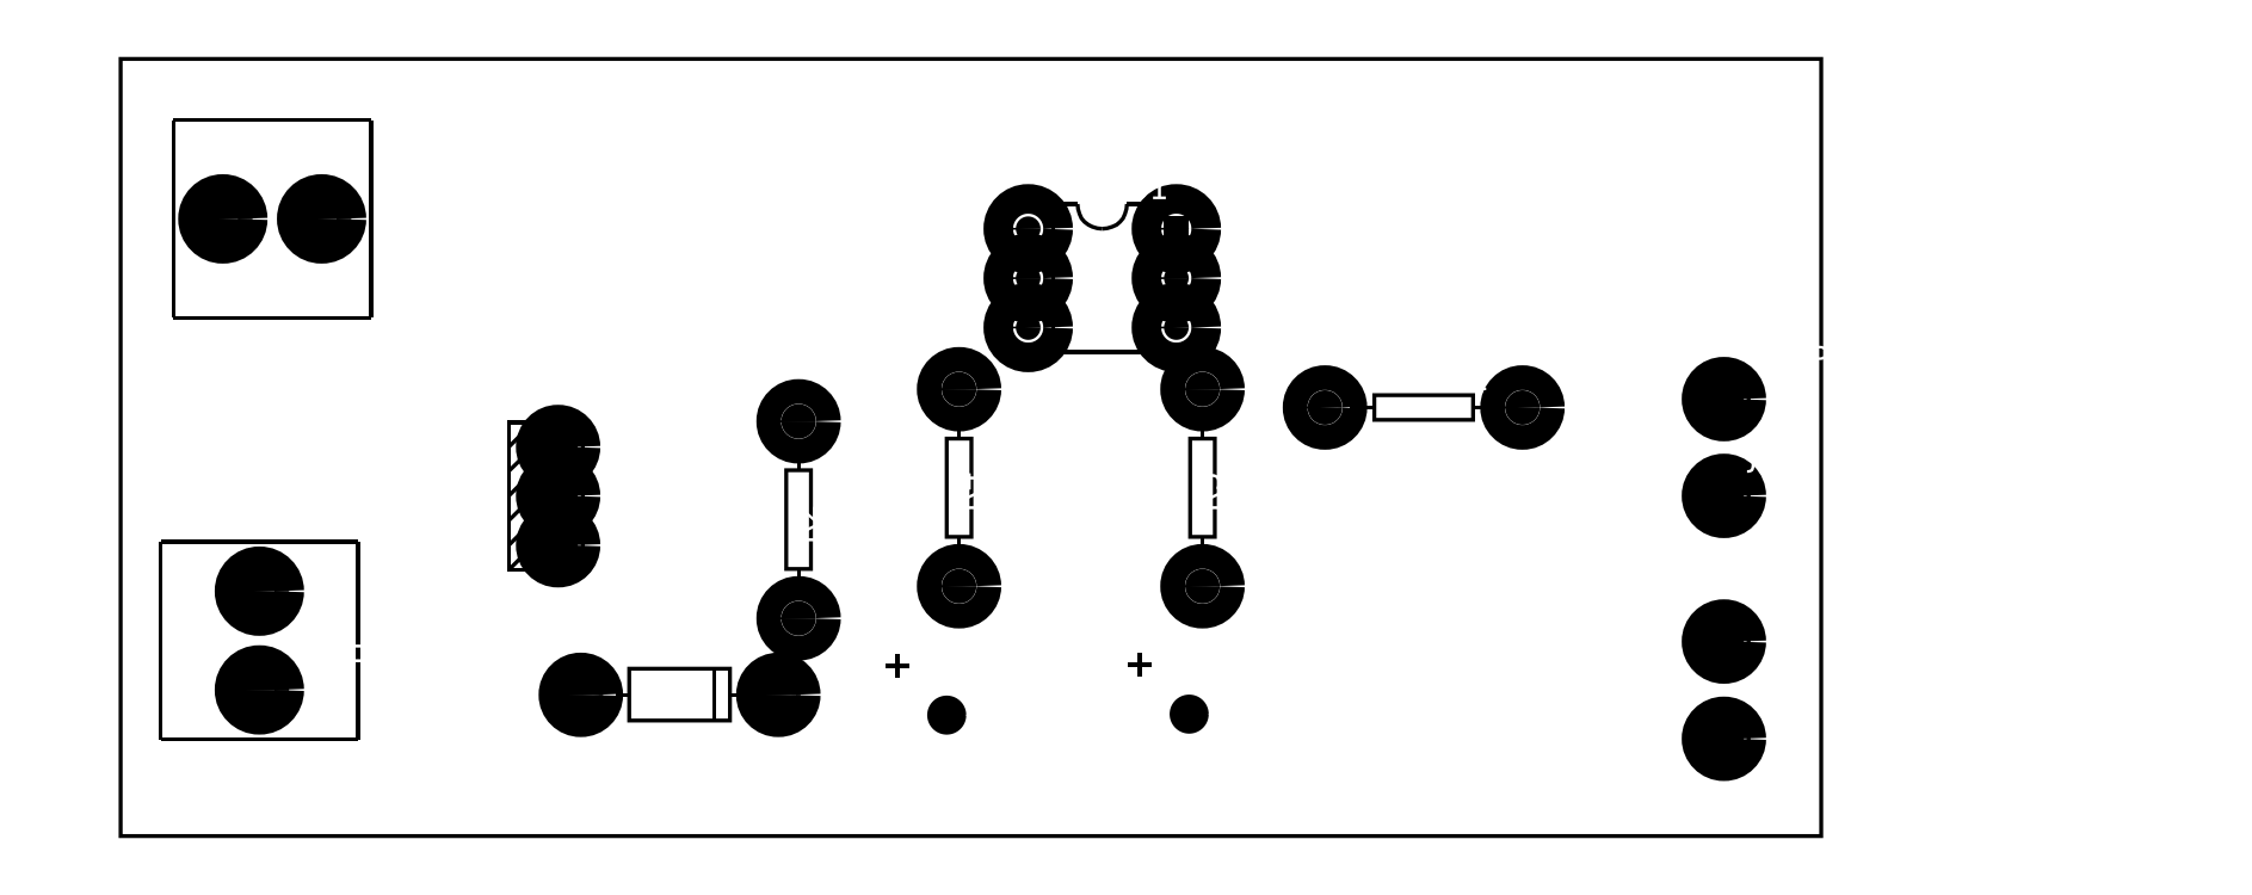
<metadata>
{"format":"dxf","ext":"dxf","renderer":"ezdxf+matplotlib","layout":"modelspace","background":"white","min_lineweight":24,"dpi":150}
</metadata>
<code>
0
SECTION
2
ENTITIES
0
INSERT
8
0
2
EPAD
10
-1.503
20
-0.491
41
0.12
42
0.12
0
CIRCLE
8
0
10
-1.503
20
-0.491
40
0.03
0
INSERT
8
0
2
EPAD
10
-1.503
20
-0.291
41
0.12
42
0.12
0
CIRCLE
8
0
10
-1.503
20
-0.291
40
0.03
0
INSERT
8
0
2
EPAD
10
-1.577
20
0.463
41
0.12
42
0.12
0
CIRCLE
8
0
10
-1.577
20
0.463
40
0.03
0
INSERT
8
0
2
EPAD
10
-1.377
20
0.463
41
0.12
42
0.12
0
CIRCLE
8
0
10
-1.377
20
0.463
40
0.03
0
INSERT
8
0
2
EPAD
10
-0.852
20
-0.501
41
0.09
42
0.09
0
CIRCLE
8
0
10
-0.852
20
-0.501
40
0.025
0
INSERT
8
0
2
EPAD
10
-0.452
20
-0.501
41
0.09
42
0.09
0
CIRCLE
8
0
10
-0.452
20
-0.501
40
0.025
0
INSERT
8
0
2
RPAD
10
0.354
20
0.443
41
0.05
42
0.05
50
270
0
CIRCLE
8
0
10
0.354
20
0.443
40
0.03
0
INSERT
8
0
2
EPAD
10
0.354
20
0.343
41
0.05
42
0.05
0
CIRCLE
8
0
10
0.354
20
0.343
40
0.03
0
INSERT
8
0
2
EPAD
10
0.354
20
0.243
41
0.05
42
0.05
0
CIRCLE
8
0
10
0.354
20
0.243
40
0.03
0
INSERT
8
0
2
EPAD
10
0.054
20
0.243
41
0.05
42
0.05
0
CIRCLE
8
0
10
0.054
20
0.243
40
0.03
0
INSERT
8
0
2
EPAD
10
0.054
20
0.343
41
0.05
42
0.05
0
CIRCLE
8
0
10
0.054
20
0.343
40
0.03
0
INSERT
8
0
2
EPAD
10
0.054
20
0.443
41
0.05
42
0.05
0
CIRCLE
8
0
10
0.054
20
0.443
40
0.03
0
INSERT
8
0
2
RPAD
10
-0.898
20
0.001
41
0.08
42
0.08
50
270
0
CIRCLE
8
0
10
-0.898
20
0.001
40
0.025
0
INSERT
8
0
2
RPAD
10
-0.898
20
-0.098
41
0.08
42
0.08
50
270
0
CIRCLE
8
0
10
-0.898
20
-0.098
40
0.025
0
INSERT
8
0
2
RPAD
10
-0.898
20
-0.198
41
0.08
42
0.08
50
270
0
CIRCLE
8
0
10
-0.898
20
-0.198
40
0.025
0
INSERT
8
0
2
EPAD
10
-0.411
20
-0.346
41
0.07
42
0.07
0
CIRCLE
8
0
10
-0.411
20
-0.346
40
0.025
0
INSERT
8
0
2
EPAD
10
-0.411
20
0.053
41
0.07
42
0.07
0
CIRCLE
8
0
10
-0.411
20
0.053
40
0.025
0
INSERT
8
0
2
RPAD
10
1.463
20
-0.59
41
0.08
42
0.08
50
0
0
CIRCLE
8
0
10
1.463
20
-0.59
40
0.025
0
INSERT
8
0
2
RPAD
10
0.38
20
-0.49
41
0.08
42
0.08
50
270
0
CIRCLE
8
0
10
0.38
20
-0.49
40
0.025
0
INSERT
8
0
2
RPAD
10
0.38
20
-0.59
41
0.08
42
0.08
50
270
0
CIRCLE
8
0
10
0.38
20
-0.59
40
0.025
0
INSERT
8
0
2
RPAD
10
-0.111
20
-0.492
41
0.08
42
0.08
50
270
0
CIRCLE
8
0
10
-0.111
20
-0.492
40
0.025
0
INSERT
8
0
2
RPAD
10
-0.111
20
-0.592
41
0.08
42
0.08
50
270
0
CIRCLE
8
0
10
-0.111
20
-0.592
40
0.025
0
INSERT
8
0
2
RPAD
10
1.463
20
-0.098
41
0.08
42
0.08
50
0
0
CIRCLE
8
0
10
1.463
20
-0.098
40
0.025
0
INSERT
8
0
2
EPAD
10
1.055
20
0.081
41
0.07
42
0.07
0
CIRCLE
8
0
10
1.055
20
0.081
40
0.025
0
INSERT
8
0
2
EPAD
10
0.655
20
0.081
41
0.07
42
0.07
0
CIRCLE
8
0
10
0.655
20
0.081
40
0.025
0
INSERT
8
0
2
RPAD
10
1.463
20
0.098
41
0.08
42
0.08
50
0
0
CIRCLE
8
0
10
1.463
20
0.098
40
0.025
0
INSERT
8
0
2
EPAD
10
0.407
20
-0.281
41
0.07
42
0.07
0
CIRCLE
8
0
10
0.407
20
-0.281
40
0.025
0
INSERT
8
0
2
EPAD
10
0.407
20
0.118
41
0.07
42
0.07
0
CIRCLE
8
0
10
0.407
20
0.118
40
0.025
0
INSERT
8
0
2
EPAD
10
-0.086
20
-0.281
41
0.07
42
0.07
0
CIRCLE
8
0
10
-0.086
20
-0.281
40
0.025
0
INSERT
8
0
2
EPAD
10
-0.086
20
0.118
41
0.07
42
0.07
0
CIRCLE
8
0
10
-0.086
20
0.118
40
0.025
0
INSERT
8
0
2
RPAD
10
1.463
20
-0.393
41
0.08
42
0.08
50
0
0
CIRCLE
8
0
10
1.463
20
-0.393
40
0.025
0
POLYLINE
8
0
66
1
40
0.008
41
0.008
0
VERTEX
8
0
10
-1.784
20
-0.787
0
VERTEX
8
0
10
1.66
20
-0.787
0
VERTEX
8
0
10
1.66
20
0.787
0
VERTEX
8
0
10
-1.784
20
0.787
0
VERTEX
8
0
10
-1.784
20
-0.787
0
SEQEND
8
0
0
POLYLINE
8
0
66
1
40
0.008
41
0.008
0
VERTEX
8
0
10
-1.303
20
-0.591
0
VERTEX
8
0
10
-1.703
20
-0.591
0
SEQEND
8
0
0
POLYLINE
8
0
66
1
40
0.008
41
0.008
0
VERTEX
8
0
10
-1.303
20
-0.191
0
VERTEX
8
0
10
-1.703
20
-0.191
0
SEQEND
8
0
0
POLYLINE
8
0
66
1
40
0.008
41
0.008
0
VERTEX
8
0
10
-1.703
20
-0.591
0
VERTEX
8
0
10
-1.703
20
-0.191
0
SEQEND
8
0
0
POLYLINE
8
0
66
1
40
0.008
41
0.008
0
VERTEX
8
0
10
-1.303
20
-0.591
0
VERTEX
8
0
10
-1.303
20
-0.191
0
SEQEND
8
0
0
TEXT
8
12632256
10
-1.293
20
-0.441
40
0.048
41
1.042
50
90
1
J1
0
POLYLINE
8
0
66
1
40
0.008
41
0.008
0
VERTEX
8
0
10
-1.677
20
0.263
0
VERTEX
8
0
10
-1.677
20
0.663
0
SEQEND
8
0
0
POLYLINE
8
0
66
1
40
0.008
41
0.008
0
VERTEX
8
0
10
-1.277
20
0.263
0
VERTEX
8
0
10
-1.277
20
0.663
0
SEQEND
8
0
0
POLYLINE
8
0
66
1
40
0.008
41
0.008
0
VERTEX
8
0
10
-1.677
20
0.663
0
VERTEX
8
0
10
-1.277
20
0.663
0
SEQEND
8
0
0
POLYLINE
8
0
66
1
40
0.008
41
0.008
0
VERTEX
8
0
10
-1.677
20
0.263
0
VERTEX
8
0
10
-1.277
20
0.263
0
SEQEND
8
0
0
TEXT
8
12632256
10
-1.427
20
0.205
40
0.048
41
1.042
1
J2
0
POLYLINE
8
0
66
1
40
0.008
41
0.008
0
VERTEX
8
0
10
-0.754
20
-0.553
0
VERTEX
8
0
10
-0.55
20
-0.553
0
VERTEX
8
0
10
-0.55
20
-0.448
0
VERTEX
8
0
10
-0.754
20
-0.448
0
VERTEX
8
0
10
-0.754
20
-0.553
0
SEQEND
8
0
0
POLYLINE
8
0
66
1
40
0.008
41
0.008
0
VERTEX
8
0
10
-0.582
20
-0.449
0
VERTEX
8
0
10
-0.582
20
-0.552
0
SEQEND
8
0
0
POLYLINE
8
0
66
1
40
0.008
41
0.008
0
VERTEX
8
0
10
-0.522
20
-0.501
0
VERTEX
8
0
10
-0.55
20
-0.501
0
SEQEND
8
0
0
POLYLINE
8
0
66
1
40
0.008
41
0.008
0
VERTEX
8
0
10
-0.754
20
-0.501
0
VERTEX
8
0
10
-0.782
20
-0.501
0
SEQEND
8
0
0
TEXT
8
12632256
10
-0.602
20
-0.438
40
0.048
41
1.042
1
D1
0
POLYLINE
8
0
66
1
40
0.008
41
0.008
0
VERTEX
8
0
10
0.304
20
0.493
0
VERTEX
8
0
10
0.254
20
0.493
0
SEQEND
8
0
0
POLYLINE
8
0
66
1
40
0.008
41
0.008
0
VERTEX
8
0
10
0.204
20
0.443
0
VERTEX
8
0
10
0.194
20
0.444
0
VERTEX
8
0
10
0.184
20
0.447
0
VERTEX
8
0
10
0.176
20
0.451
0
VERTEX
8
0
10
0.168
20
0.457
0
VERTEX
8
0
10
0.162
20
0.464
0
VERTEX
8
0
10
0.158
20
0.473
0
VERTEX
8
0
10
0.155
20
0.483
0
VERTEX
8
0
10
0.154
20
0.493
0
SEQEND
8
0
0
POLYLINE
8
0
66
1
40
0.008
41
0.008
0
VERTEX
8
0
10
0.204
20
0.443
0
VERTEX
8
0
10
0.214
20
0.444
0
VERTEX
8
0
10
0.224
20
0.447
0
VERTEX
8
0
10
0.233
20
0.451
0
VERTEX
8
0
10
0.24
20
0.457
0
VERTEX
8
0
10
0.246
20
0.464
0
VERTEX
8
0
10
0.25
20
0.473
0
VERTEX
8
0
10
0.253
20
0.483
0
VERTEX
8
0
10
0.254
20
0.493
0
SEQEND
8
0
0
POLYLINE
8
0
66
1
40
0.008
41
0.008
0
VERTEX
8
0
10
0.154
20
0.493
0
VERTEX
8
0
10
0.104
20
0.493
0
SEQEND
8
0
0
POLYLINE
8
0
66
1
40
0.008
41
0.008
0
VERTEX
8
0
10
0.304
20
0.193
0
VERTEX
8
0
10
0.104
20
0.193
0
SEQEND
8
0
0
POLYLINE
8
0
66
1
40
0.008
41
0.008
0
VERTEX
8
0
10
0.304
20
0.493
0
VERTEX
8
0
10
0.304
20
0.193
0
SEQEND
8
0
0
POLYLINE
8
0
66
1
40
0.008
41
0.008
0
VERTEX
8
0
10
0.104
20
0.493
0
VERTEX
8
0
10
0.104
20
0.193
0
SEQEND
8
0
0
TEXT
8
12632256
10
0.254
20
0.503
40
0.048
41
1.042
1
U1
0
POLYLINE
8
0
66
1
40
0.008
41
0.008
0
VERTEX
8
0
10
-0.948
20
-0.248
0
VERTEX
8
0
10
-0.848
20
-0.248
0
VERTEX
8
0
10
-0.848
20
0.051
0
VERTEX
8
0
10
-0.948
20
0.051
0
VERTEX
8
0
10
-0.948
20
-0.248
0
SEQEND
8
0
0
POLYLINE
8
0
66
1
40
0.008
41
0.008
0
VERTEX
8
0
10
-0.948
20
0.051
0
VERTEX
8
0
10
-0.998
20
0.051
0
VERTEX
8
0
10
-0.998
20
-0.248
0
VERTEX
8
0
10
-0.948
20
-0.248
0
SEQEND
8
0
0
POLYLINE
8
0
66
1
40
0.008
41
0.008
0
VERTEX
8
0
10
-0.948
20
0.051
0
VERTEX
8
0
10
-0.998
20
0.001
0
SEQEND
8
0
0
POLYLINE
8
0
66
1
40
0.008
41
0.008
0
VERTEX
8
0
10
-0.948
20
0.001
0
VERTEX
8
0
10
-0.998
20
-0.048
0
SEQEND
8
0
0
POLYLINE
8
0
66
1
40
0.008
41
0.008
0
VERTEX
8
0
10
-0.948
20
-0.048
0
VERTEX
8
0
10
-0.998
20
-0.098
0
SEQEND
8
0
0
POLYLINE
8
0
66
1
40
0.008
41
0.008
0
VERTEX
8
0
10
-0.948
20
-0.098
0
VERTEX
8
0
10
-0.998
20
-0.148
0
SEQEND
8
0
0
POLYLINE
8
0
66
1
40
0.008
41
0.008
0
VERTEX
8
0
10
-0.948
20
-0.148
0
VERTEX
8
0
10
-0.998
20
-0.198
0
SEQEND
8
0
0
POLYLINE
8
0
66
1
40
0.008
41
0.008
0
VERTEX
8
0
10
-0.948
20
-0.198
0
VERTEX
8
0
10
-0.998
20
-0.248
0
SEQEND
8
0
0
TEXT
8
12632256
10
-1.056
20
-0.148
40
0.048
41
1.042
50
90
1
Q1
0
POLYLINE
8
0
66
1
40
0.008
41
0.008
0
VERTEX
8
0
10
-0.411
20
-0.296
0
VERTEX
8
0
10
-0.411
20
-0.246
0
SEQEND
8
0
0
POLYLINE
8
0
66
1
40
0.008
41
0.008
0
VERTEX
8
0
10
-0.436
20
-0.246
0
VERTEX
8
0
10
-0.386
20
-0.246
0
VERTEX
8
0
10
-0.386
20
-0.046
0
VERTEX
8
0
10
-0.436
20
-0.046
0
VERTEX
8
0
10
-0.436
20
-0.246
0
SEQEND
8
0
0
POLYLINE
8
0
66
1
40
0.008
41
0.008
0
VERTEX
8
0
10
-0.411
20
-0.046
0
VERTEX
8
0
10
-0.411
20
0.003
0
SEQEND
8
0
0
TEXT
8
12632256
10
-0.376
20
-0.196
40
0.048
41
1.042
50
90
1
R2
0
POLYLINE
8
0
66
1
40
0.008
41
0.008
0
VERTEX
8
0
10
1.413
20
-0.64
0
VERTEX
8
0
10
1.513
20
-0.64
0
VERTEX
8
0
10
1.513
20
-0.54
0
VERTEX
8
0
10
1.413
20
-0.54
0
VERTEX
8
0
10
1.413
20
-0.64
0
SEQEND
8
0
0
TEXT
8
12632256
10
1.738
20
-0.53
40
0.048
41
1.042
1
GND_ARDUINO
0
CIRCLE
8
12632256
10
0.38
20
-0.54
40
0
0
CIRCLE
8
12632256
10
0.38
20
-0.54
40
0.1
0
POLYLINE
8
0
66
1
40
0.008
41
0.008
0
VERTEX
8
0
10
0.28
20
-0.415
0
VERTEX
8
0
10
0.28
20
-0.465
0
SEQEND
8
0
0
POLYLINE
8
0
66
1
40
0.008
41
0.008
0
VERTEX
8
0
10
0.255
20
-0.44
0
VERTEX
8
0
10
0.305
20
-0.44
0
SEQEND
8
0
0
TEXT
8
12632256
10
0.197
20
-0.578
40
0.048
41
1.042
50
90
1
D2
0
CIRCLE
8
12632256
10
-0.111
20
-0.542
40
0
0
CIRCLE
8
12632256
10
-0.111
20
-0.542
40
0.1
0
POLYLINE
8
0
66
1
40
0.008
41
0.008
0
VERTEX
8
0
10
-0.211
20
-0.417
0
VERTEX
8
0
10
-0.211
20
-0.467
0
SEQEND
8
0
0
POLYLINE
8
0
66
1
40
0.008
41
0.008
0
VERTEX
8
0
10
-0.236
20
-0.442
0
VERTEX
8
0
10
-0.186
20
-0.442
0
SEQEND
8
0
0
TEXT
8
12632256
10
-0.294
20
-0.579
40
0.048
41
1.042
50
90
1
D3
0
POLYLINE
8
0
66
1
40
0.008
41
0.008
0
VERTEX
8
0
10
1.413
20
-0.148
0
VERTEX
8
0
10
1.513
20
-0.148
0
VERTEX
8
0
10
1.513
20
-0.048
0
VERTEX
8
0
10
1.413
20
-0.048
0
VERTEX
8
0
10
1.413
20
-0.148
0
SEQEND
8
0
0
TEXT
8
12632256
10
1.513
20
-0.038
40
0.048
41
1.042
1
J3
0
POLYLINE
8
0
66
1
40
0.008
41
0.008
0
VERTEX
8
0
10
1.005
20
0.081
0
VERTEX
8
0
10
0.955
20
0.081
0
SEQEND
8
0
0
POLYLINE
8
0
66
1
40
0.008
41
0.008
0
VERTEX
8
0
10
0.755
20
0.056
0
VERTEX
8
0
10
0.955
20
0.056
0
VERTEX
8
0
10
0.955
20
0.106
0
VERTEX
8
0
10
0.755
20
0.106
0
VERTEX
8
0
10
0.755
20
0.056
0
SEQEND
8
0
0
POLYLINE
8
0
66
1
40
0.008
41
0.008
0
VERTEX
8
0
10
0.755
20
0.081
0
VERTEX
8
0
10
0.705
20
0.081
0
SEQEND
8
0
0
TEXT
8
12632256
10
0.905
20
0.116
40
0.048
41
1.042
1
R1
0
POLYLINE
8
0
66
1
40
0.008
41
0.008
0
VERTEX
8
0
10
1.413
20
0.048
0
VERTEX
8
0
10
1.513
20
0.048
0
VERTEX
8
0
10
1.513
20
0.148
0
VERTEX
8
0
10
1.413
20
0.148
0
VERTEX
8
0
10
1.413
20
0.048
0
SEQEND
8
0
0
TEXT
8
12632256
10
1.638
20
0.158
40
0.048
41
1.042
1
PWM ARD
0
POLYLINE
8
0
66
1
40
0.008
41
0.008
0
VERTEX
8
0
10
0.407
20
-0.231
0
VERTEX
8
0
10
0.407
20
-0.181
0
SEQEND
8
0
0
POLYLINE
8
0
66
1
40
0.008
41
0.008
0
VERTEX
8
0
10
0.382
20
-0.181
0
VERTEX
8
0
10
0.432
20
-0.181
0
VERTEX
8
0
10
0.432
20
0.018
0
VERTEX
8
0
10
0.382
20
0.018
0
VERTEX
8
0
10
0.382
20
-0.181
0
SEQEND
8
0
0
POLYLINE
8
0
66
1
40
0.008
41
0.008
0
VERTEX
8
0
10
0.407
20
0.018
0
VERTEX
8
0
10
0.407
20
0.068
0
SEQEND
8
0
0
TEXT
8
12632256
10
0.442
20
-0.131
40
0.048
41
1.042
50
90
1
R3
0
POLYLINE
8
0
66
1
40
0.008
41
0.008
0
VERTEX
8
0
10
-0.086
20
-0.231
0
VERTEX
8
0
10
-0.086
20
-0.181
0
SEQEND
8
0
0
POLYLINE
8
0
66
1
40
0.008
41
0.008
0
VERTEX
8
0
10
-0.111
20
-0.181
0
VERTEX
8
0
10
-0.061
20
-0.181
0
VERTEX
8
0
10
-0.061
20
0.018
0
VERTEX
8
0
10
-0.111
20
0.018
0
VERTEX
8
0
10
-0.111
20
-0.181
0
SEQEND
8
0
0
POLYLINE
8
0
66
1
40
0.008
41
0.008
0
VERTEX
8
0
10
-0.086
20
0.018
0
VERTEX
8
0
10
-0.086
20
0.068
0
SEQEND
8
0
0
TEXT
8
12632256
10
-0.051
20
-0.131
40
0.048
41
1.042
50
90
1
R4
0
POLYLINE
8
0
66
1
40
0.008
41
0.008
0
VERTEX
8
0
10
1.413
20
-0.443
0
VERTEX
8
0
10
1.513
20
-0.443
0
VERTEX
8
0
10
1.513
20
-0.343
0
VERTEX
8
0
10
1.413
20
-0.343
0
VERTEX
8
0
10
1.413
20
-0.443
0
SEQEND
8
0
0
TEXT
8
12632256
10
1.788
20
-0.333
40
0.048
41
1.042
1
5 VCC_ARDUINO
0
ENDSEC
0
EOF

</code>
